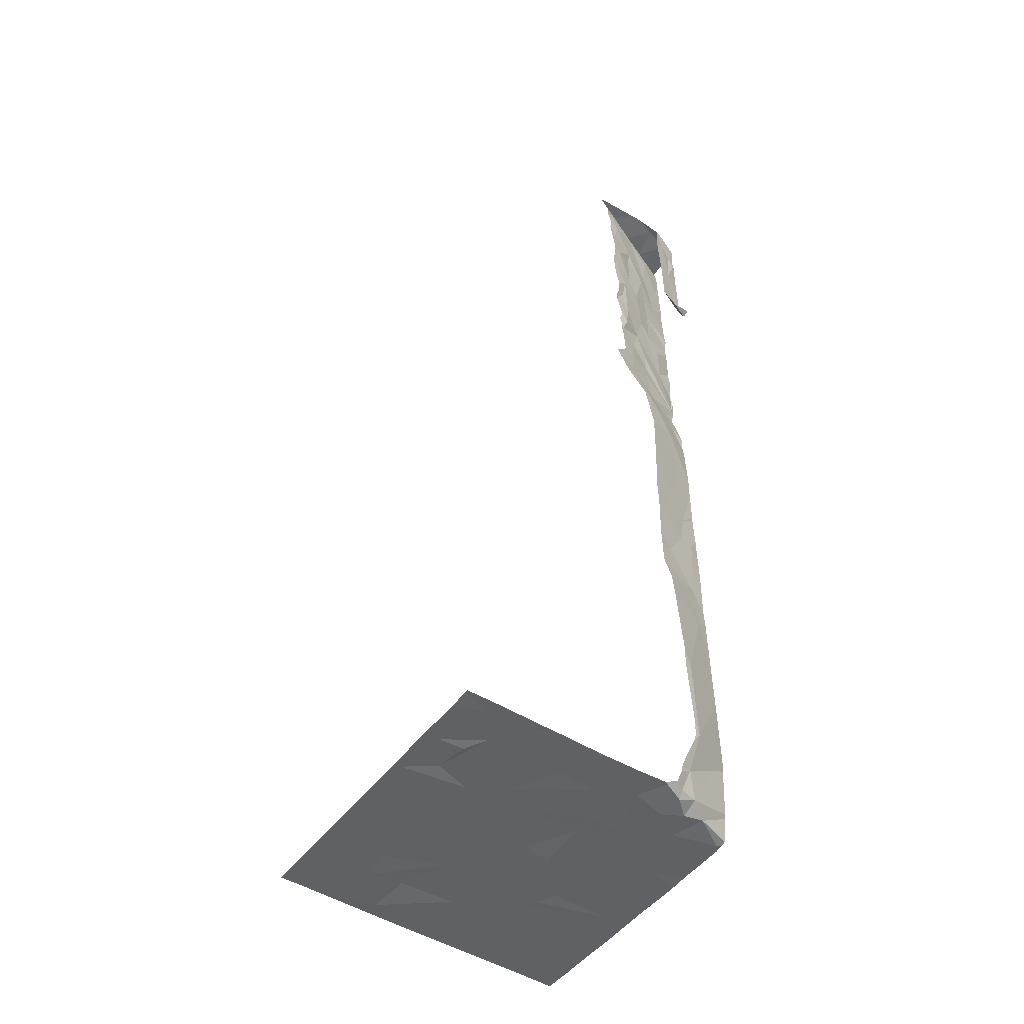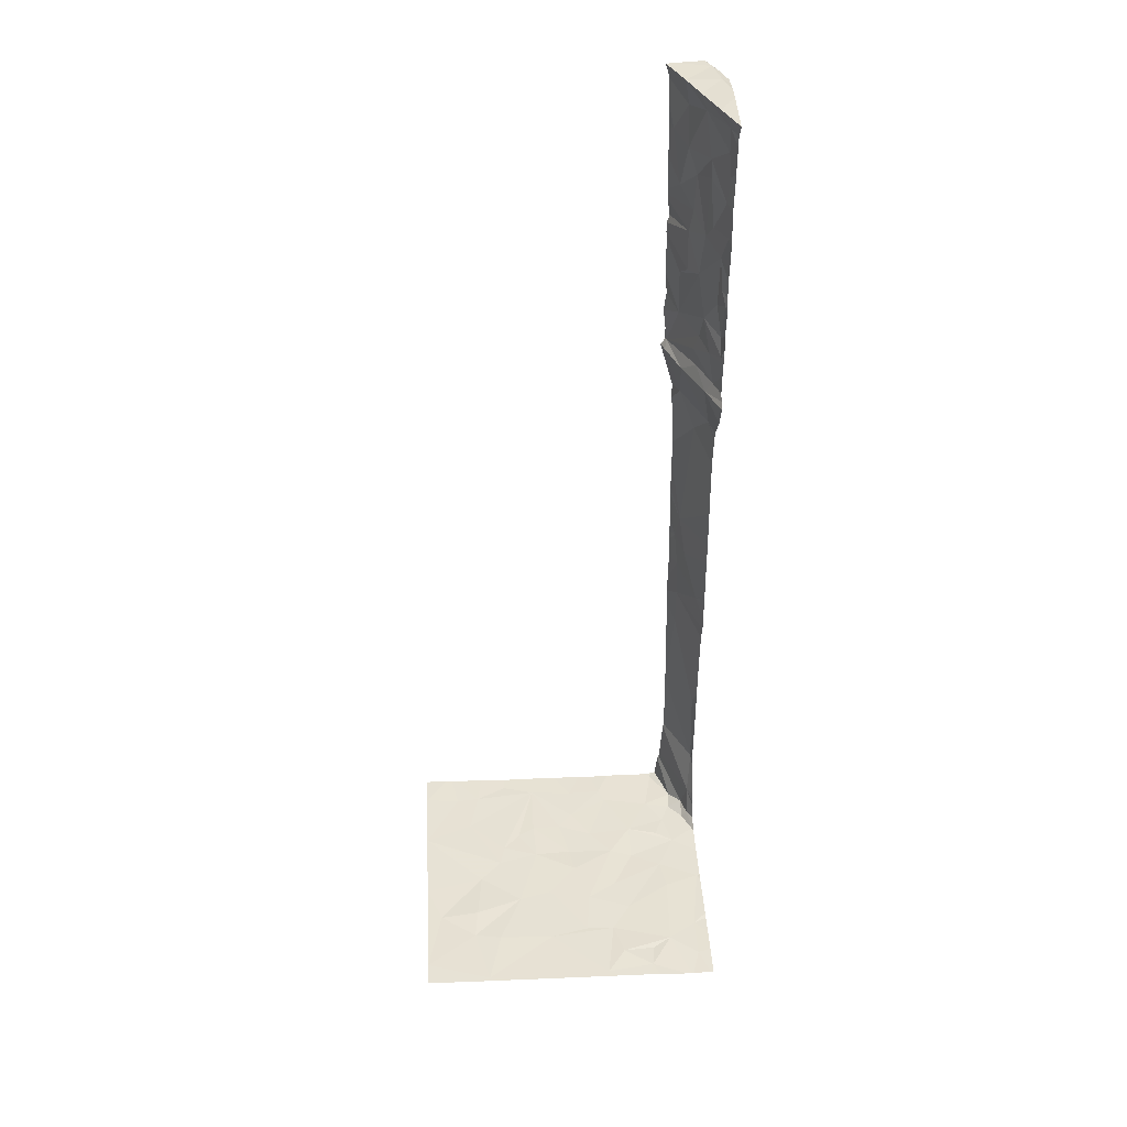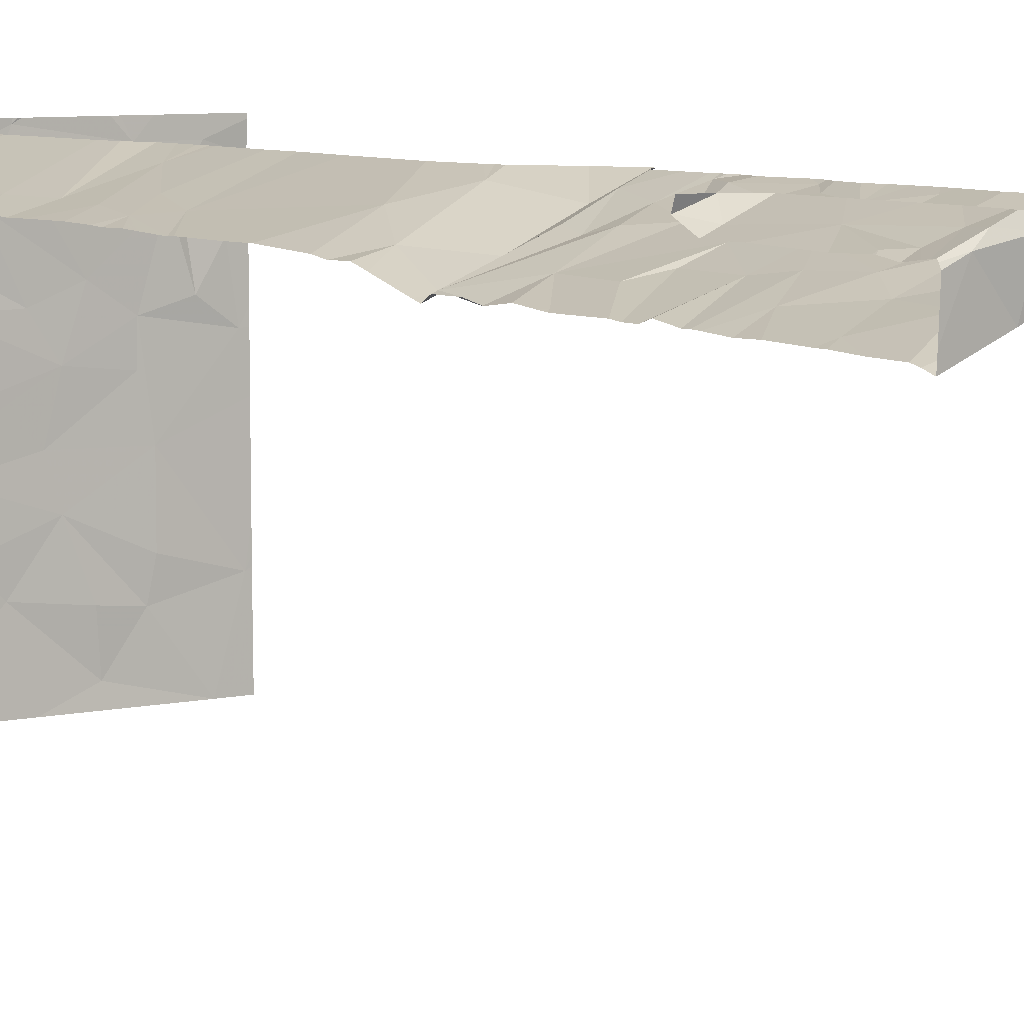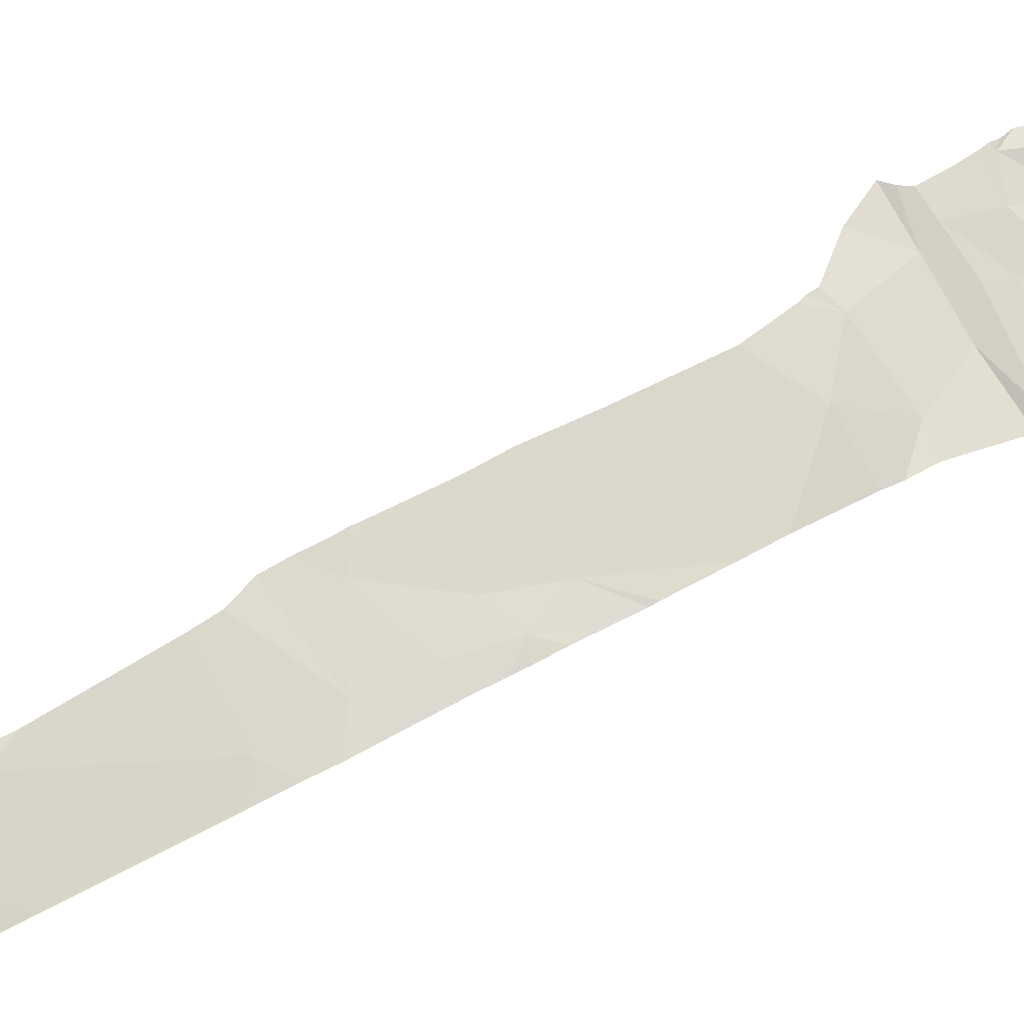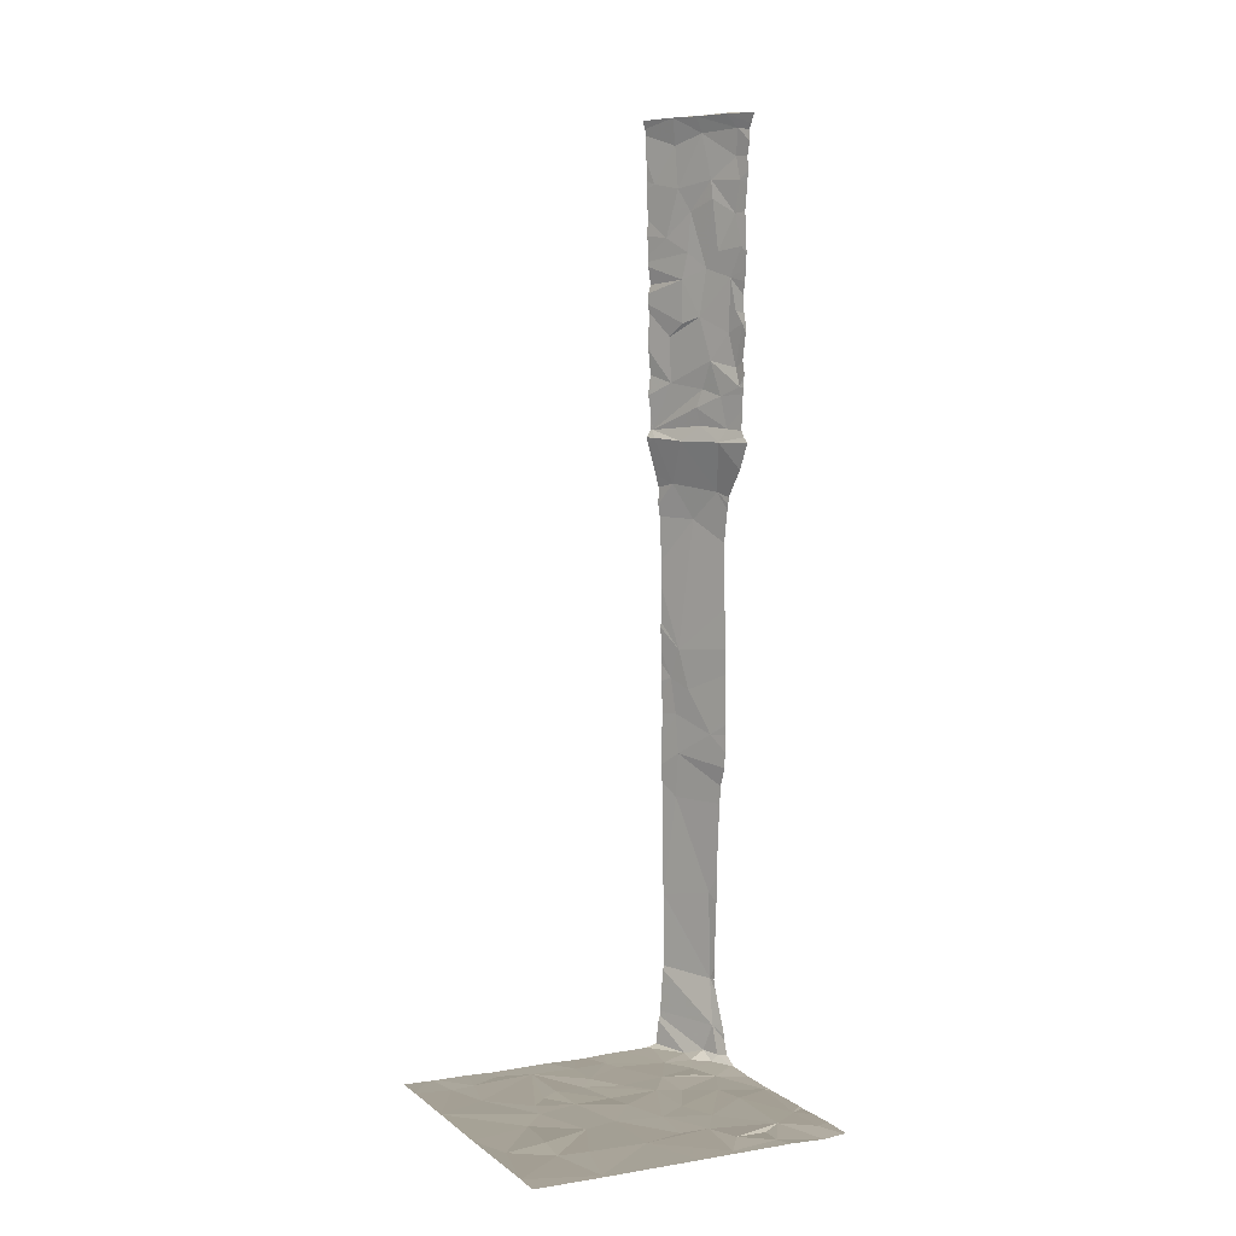
<metadata>
{"format":"obj","ext":"obj","renderer":"f3d","projection":"perspective","resolution":1024,"background":"white","views":[{"elev":-48.3,"azim":145.6,"up":"+Z"},{"elev":40.0,"azim":86.7,"up":"+Z"},{"elev":7.0,"azim":-34.9,"up":"+Y"},{"elev":51.4,"azim":-122.5,"up":"+Y"},{"elev":7.1,"azim":63.6,"up":"+Z"}]}
</metadata>
<code>
v -132.9 256.9 500.5
v -132.8 253 490.7
v -132.7 256.9 500.7
v -132 253 490.7
v -131.2 253.7 490.7
v -131 253 490.7
v -129.7 253 490.7
v -132.5 256.9 491.6
v -132.8 253.4 490.7
v -131.5 254 490.7
v -129.4 253.8 490.7
v -130.5 253.2 490.7
v -130.2 253.6 490.7
v -132.3 256.9 491.2
v -132.9 256.9 500.5
v -132.8 253.7 490.7
v -132.3 253.6 490.7
v -130.6 253.7 490.7
v -132.1 256.9 490.8
v -132.9 254.5 490.7
v -133 254.1 490.7
v -130.8 254.3 490.7
v -130.1 254 490.7
v -129.4 256.9 490.7
v -132.7 256.9 502.3
v -132.7 256.9 502.2
v -131.8 254.1 490.7
v -132.3 256.9 502.4
v -132 256.9 490.7
v -132 254.3 490.7
v -132.2 254.5 490.7
v -131.7 254.6 490.7
v -130.1 254.7 490.7
v -132.8 255.1 490.7
v -132.2 254.9 490.7
v -131.7 255 490.7
v -130.9 254.7 490.7
v -132.4 255.1 490.7
v -131.4 255.1 490.7
v -130.2 255.2 490.7
v -132.2 256.9 491
v -132.9 255.5 490.7
v -132.3 256.9 496.4
v -132 255.3 490.7
v -132.7 255.6 490.7
v -132.1 255.9 490.7
v -131.7 255.6 490.7
v -130.8 255.3 490.7
v -131 255.7 490.7
v -130.6 255.8 490.7
v -130.2 255.6 490.7
v -132.2 256.9 502.3
v -129.5 255.4 490.7
v -129.8 255.7 490.7
v -132.6 256.2 490.7
v -129.5 256.1 490.7
v -131.8 256.9 502.1
v -131.7 256.9 502.2
v -131.2 256.9 490.7
v -131.6 256.9 490.7
v -133 256.7 502.3
v -129.4 256.9 490.7
v -131.9 256.9 498.6
v -133.1 256.3 501.5
v -132.9 256.9 500.5
v -132.2 256.9 491
v -133.1 256.3 498.6
v -129.4 255.3 490.7
v -130.1 256.9 490.7
v -133.1 256.3 498.5
v -129.4 256.6 490.7
v -132.3 256.9 497.2
v -129.4 253.8 490.7
v -133.1 256.3 499.5
v -129.4 255 490.7
v -129.8 256.9 490.7
v -131.8 256.9 498.5
v -129.4 254.2 490.7
v -129.4 255.5 490.7
v -132.2 256.9 495.9
v -132.3 256.9 494.4
v -132.2 256.9 494.6
v -129.4 253.8 490.7
v -132.4 256.9 494
v -132.4 256.9 494.2
v -133 256.5 495.5
v -133.2 256.5 492.7
v -132 256.3 490.7
v -132.2 256.4 490.7
v -131.6 255.9 490.7
v -131.4 256.3 490.7
v -131.8 256.6 490.7
v -131 256.4 490.7
v -130 256.3 490.7
v -129.8 256.1 490.7
v -132.7 256.9 501.2
v -131.9 256.9 498.8
v -132.9 256.4 500.9
v -133.1 256.3 490.7
v -133.2 256.3 499
v -132.7 256.6 490.7
v -133 256.8 501.4
v -132.3 256.9 495.6
v -133 256.8 500.7
v -129.4 256.5 490.7
v -132.9 256.9 500.5
v -133.2 256.8 500.5
v -129.4 256.6 490.7
v -129.4 256.8 490.7
v -132.9 256.8 502.3
v -132.7 256.5 500.4
v -132.4 256.9 502.4
v -132.6 256.5 500.7
v -132.7 256.9 501.6
v -129.4 253.8 490.7
v -132.7 256.4 502.3
v -133.1 256.7 501.9
v -132.8 256.4 502
v -132.9 256.8 502.1
v -133 256.7 502
v -133 256.5 497.9
v -132.9 256.6 495.8
v -129.4 256 490.7
v -129.4 253.8 490.7
v -129.4 253 490.7
v -129.4 256.1 490.7
v -132.9 256.4 499.1
v -132.9 256.4 499.7
v -132.6 256.9 491.7
v -132.7 256.7 497.5
v -129.4 255.6 490.7
v -133 256.6 495
v -129.4 253.9 490.7
v -133 256.6 494
v -132.7 256.5 499.9
v -132.9 256.6 494.5
v -132.6 256.8 492.8
v -132.4 256.8 491.1
v -132.5 256.7 490.8
v -132.3 256.7 490.7
v -132 256.9 490.7
v -132.3 256.8 490.8
v -132.5 256.6 490.7
v -132.4 256.7 500.5
v -132.6 256.6 501.2
v -132.3 256.7 501.3
v -132 256.8 500.4
v -132.2 256.7 500.7
v -132.3 256.7 501.6
v -132 256.8 501.8
v -131.9 256.8 501.5
v -132.4 256.6 502.1
v -132.7 256.5 501.5
v -132.7 256.5 498.4
v -132 256.8 501.2
v -132 256.7 502.3
v -132.4 256.5 502.3
v -131.9 256.9 500.8
v -132.7 256.8 502.4
v -131.9 256.8 502.1
v -132.5 256.6 499.9
v -132.1 256.8 499.8
v -132.3 256.7 499.4
v -132 256.8 500
v -132 256.9 499.3
v -132.2 256.7 499
v -132.1 256.8 498.6
v -132.5 256.6 498.9
v -132.5 256.6 498.6
v -132.2 256.7 498.4
v -132.4 256.6 499.1
v -132.5 256.8 494.8
v -132.8 256.6 495.3
v -131.9 256.9 499.1
v -132.4 256.8 497.8
v -131.1 256.8 490.7
v -130.2 256.7 490.7
v -132.7 256.9 501.1
v -129.7 256.7 490.7
v -131.9 256.9 499
v -131.9 256.9 499.9
v -132.7 256.9 501.9
v -133.2 253.3 490.7
v -133.2 253 490.7
v -133.2 253.3 490.7
v -133.2 253.4 490.7
v -133.2 253.8 490.7
v -133.2 253.9 490.7
v -133.2 254.1 490.7
v -133.2 254.4 490.7
v -133.2 254.7 490.7
v -133.2 254.9 490.7
v -133.2 255.4 490.7
v -133.2 255.3 490.7
v -133.2 255.7 490.7
v -133.2 256 490.7
v -133.2 256.2 502.3
v -133.2 256.2 502.2
v -133.2 256.3 498.6
v -133.2 256.3 498.6
v -133.2 256.3 498.4
v -133.2 256.3 498.5
v -133.2 256.3 499.5
v -133.2 256.3 499.6
v -133.2 256.3 499.5
v -133.2 256.3 501.6
v -133.2 256.3 501.5
v -133.2 256.3 498.6
v -133.2 256.5 492.7
v -133.2 256.5 492.7
v -133.2 256.5 492.7
v -133.2 256.3 500.9
v -133.2 256.3 501.1
v -133.2 256.3 498.8
v -133.2 256.3 490.7
v -133.2 256.3 499
v -133.2 256.3 500.7
v -133.2 256.3 501.8
v -133.2 256.3 499.4
v -133.2 256.5 495.4
v -133.2 256.5 495.6
v -133.2 256.4 490.7
v -133.2 256.4 490.7
v -133.2 256.7 500.7
v -133.2 256.7 501
v -133.2 256.7 502.3
v -133.2 256.6 502.3
v -133.2 256.3 500.6
v -133.2 256.3 500.3
v -133.2 256.8 500.5
v -133.2 256.3 500.6
v -133.2 256.8 500.5
v -133.2 256.8 500.5
v -133.2 256.8 500.5
v -133.2 256.3 502.1
v -133.2 256.3 502.3
v -133.2 256.7 502.3
v -133.2 256.7 502.3
v -133.2 256.7 502.2
v -133.2 256.7 502.1
v -133.2 256.7 501.9
v -133.2 256.7 501.9
v -133.2 256.7 501.6
v -133.2 256.4 498
v -133.2 256.5 496.6
v -133.2 256.5 496.2
v -133.2 256.5 495.3
v -133.2 256.5 496.1
v -133.2 256.5 495.8
v -133.2 256.3 500
v -133.2 256.3 500.2
v -133.2 256.5 492.6
v -133.2 256.5 491.7
v -133.2 256.5 497.5
v -133.2 256.5 496.9
v -133.2 256.5 494.1
v -133.2 256.5 493.8
v -133.2 256.3 500.1
v -133.2 256.3 499.2
v -133.2 256.4 497.9
v -133.2 256.4 497.6
v -133.2 256.5 494.6
v -133.2 256.5 494.3
v -133.2 256.5 495
v -133.2 256.5 491.1
v -133.2 256.5 491.7
v -133.2 256.5 491.1
v -133.2 256.5 491
v -132.6 256.9 502.3
v -132.2 256.9 495.1
v -132.5 256.9 491.8
v -132.4 256.9 492.7
v -132.5 256.9 491.7
v -132.5 256.9 491.8
v -132.4 256.9 493
v -132.5 256.9 491.7
v -131.8 256.9 499.3
v -131.9 256.9 499.4
v -131.8 256.9 499.1
v -132.2 256.9 497.8
v -131.9 256.9 498.1
v -132 256.9 490.7
v -132 256.9 490.7
v -131.8 256.9 501.5
v -131.8 256.9 501.2
v -131.8 256.9 501.1
v -131.8 256.9 501.8
v -131.7 256.9 502
v -131.6 256.9 502.3
v -131.8 256.9 500.5
v -131.8 256.9 500.7
v -131.9 256.9 500.2
v -131.8 256.9 500.4
v -131.9 256.9 499.2
v -131.8 256.9 500
v -131.8 256.9 499.8
v -131.8 256.9 499.9
v -131.7 256.9 498.4
v -131.8 256.9 501.6
v -131.8 256.9 500.8
v -130.4 256.9 490.7
v -131.1 256.9 490.7
v -130.3 256.9 490.7
v -129.4 256.9 490.7
v -132.2 256.9 497.6
v -131.1 256.9 490.7
v -131.1 256.9 490.7
v -132.2 256.9 494.8
v -132.2 256.9 495
v -132.2 256.9 497.7
v -129.4 256.9 490.7
v -133 256.9 500.5
v -133.2 256.9 500.5
f 293 147 292
f 6 5 4
f 9 2 4
f 5 10 4
f 183 9 185
f 6 7 12
f 7 13 12
f 124 7 125
f 185 16 186
f 4 17 9
f 4 10 17
f 5 6 12
f 13 7 11
f 187 21 188
f 292 147 164
f 9 17 16
f 16 17 20
f 12 18 5
f 22 5 18
f 18 13 22
f 13 18 12
f 11 23 13
f 80 122 173
f 20 21 16
f 20 17 27
f 27 17 10
f 13 23 22
f 190 20 191
f 27 30 20
f 20 30 31
f 31 30 32
f 30 27 32
f 22 10 5
f 32 10 22
f 27 10 32
f 22 23 33
f 33 23 11
f 112 159 28
f 32 36 31
f 37 32 22
f 33 11 78
f 191 34 192
f 34 20 38
f 38 20 35
f 31 35 20
f 35 31 36
f 39 36 32
f 39 32 37
f 37 22 33
f 33 40 37
f 34 42 193
f 291 158 290
f 290 147 293
f 45 42 38
f 38 44 45
f 34 38 42
f 44 38 35
f 46 45 44
f 39 48 47
f 47 44 35
f 46 44 47
f 48 49 47
f 36 47 35
f 47 36 39
f 39 37 48
f 48 40 51
f 50 49 48
f 40 33 51
f 37 40 48
f 53 33 75
f 33 53 51
f 53 54 51
f 114 102 182
f 195 55 196
f 42 45 55
f 51 50 48
f 56 54 53
f 182 119 26
f 289 156 58
f 288 160 287
f 287 150 151
f 286 155 158
f 46 55 45
f 55 46 89
f 47 49 90
f 46 47 90
f 90 49 91
f 46 90 92
f 93 91 50
f 49 50 91
f 94 50 51
f 51 54 94
f 54 95 94
f 56 95 54
f 94 95 56
f 56 53 131
f 285 155 286
f 70 67 200
f 196 99 215
f 214 100 216
f 284 151 155
f 283 141 60
f 88 89 46
f 92 88 46
f 50 94 93
f 99 101 222
f 102 104 224
f 282 141 283
f 224 107 230
f 228 113 231
f 104 106 107
f 281 170 280
f 280 175 310
f 113 98 217
f 218 118 235
f 98 64 207
f 197 61 236
f 226 110 237
f 237 119 238
f 238 120 239
f 240 117 241
f 279 174 180
f 242 102 243
f 102 117 120
f 121 70 201
f 278 165 277
f 277 174 294
f 86 122 248
f 204 128 250
f 129 87 252
f 276 129 8
f 275 137 272
f 127 128 74
f 135 111 251
f 127 74 219
f 250 135 258
f 216 127 259
f 274 129 273
f 273 129 276
f 136 132 262
f 67 127 100
f 137 87 129
f 132 86 247
f 256 136 263
f 210 134 257
f 272 137 271
f 92 141 140
f 129 138 14
f 139 142 138
f 89 143 55
f 101 55 143
f 139 143 140
f 139 140 142
f 89 88 92
f 140 89 92
f 143 89 140
f 116 157 159
f 146 145 144
f 26 110 25
f 151 150 149
f 149 152 153
f 67 70 154
f 155 151 149
f 28 156 52
f 158 155 148
f 104 102 96
f 150 160 152
f 157 116 152
f 116 118 152
f 156 157 160
f 152 160 157
f 153 145 149
f 145 113 144
f 111 161 144
f 161 135 128
f 163 162 161
f 147 144 161
f 147 148 144
f 164 147 162
f 163 165 162
f 166 167 97
f 169 168 67
f 170 167 169
f 171 168 166
f 132 136 172
f 149 150 152
f 116 159 61
f 102 120 119
f 102 119 182
f 139 138 265
f 122 86 173
f 271 129 274
f 99 55 101
f 101 139 267
f 154 169 67
f 67 171 127
f 127 163 161
f 128 127 161
f 154 170 169
f 134 87 137
f 138 129 253
f 101 143 139
f 141 142 140
f 64 98 153
f 148 146 144
f 163 171 166
f 67 168 171
f 166 168 167
f 146 155 149
f 159 157 28
f 146 148 155
f 111 144 113
f 145 146 149
f 98 113 145
f 145 153 98
f 152 118 153
f 135 161 111
f 163 127 171
f 166 174 163
f 161 162 147
f 154 121 175
f 168 169 167
f 170 154 175
f 153 118 64
f 118 116 198
f 110 61 159
f 121 130 175
f 121 154 70
f 245 130 255
f 80 173 103
f 254 121 261
f 172 136 81
f 132 172 173
f 85 134 84
f 173 86 132
f 72 122 43
f 91 176 92
f 60 176 59
f 91 92 90
f 91 93 176
f 58 160 57
f 167 170 77
f 94 177 93
f 177 176 93
f 177 179 76
f 71 94 108
f 108 56 105
f 180 166 97
f 177 94 179
f 234 106 312
f 142 141 29
f 148 147 158
f 25 159 269
f 163 174 165
f 1 104 3
f 103 172 270
f 137 129 271
f 84 137 275
f 66 142 19
f 165 174 277
f 181 162 165
f 174 166 180
f 170 175 280
f 141 92 60
f 284 155 285
f 160 150 287
f 158 147 290
f 292 164 295
f 181 165 278
f 287 151 299
f 164 162 181
f 286 158 300
f 295 181 297
f 176 177 301
f 76 109 311
f 175 130 72
f 97 167 63
f 183 2 9
f 184 2 183
f 270 172 309
f 185 9 16
f 186 16 187
f 187 16 21
f 269 159 112
f 188 21 189
f 189 21 190
f 3 104 178
f 190 21 20
f 1 106 104
f 191 20 34
f 192 34 194
f 193 42 195
f 194 34 193
f 15 106 1
f 195 42 55
f 19 142 29
f 196 55 99
f 29 141 282
f 197 116 61
f 198 116 197
f 199 67 208
f 200 67 199
f 41 138 66
f 201 70 202
f 66 138 142
f 202 70 200
f 203 74 204
f 65 106 15
f 204 74 128
f 205 74 203
f 69 177 76
f 206 64 218
f 207 64 206
f 76 179 109
f 208 67 214
f 209 87 210
f 63 167 77
f 210 87 134
f 211 87 209
f 77 170 298
f 212 98 213
f 57 160 288
f 213 98 207
f 214 67 100
f 215 99 223
f 58 156 160
f 216 100 127
f 217 98 212
f 59 176 306
f 218 64 118
f 219 74 205
f 220 86 221
f 60 92 176
f 43 122 80
f 221 86 249
f 222 101 268
f 223 99 222
f 72 130 122
f 224 104 107
f 225 102 224
f 84 134 137
f 226 61 110
f 227 61 226
f 85 136 134
f 228 111 113
f 229 111 228
f 82 172 81
f 230 107 232
f 81 136 85
f 231 113 217
f 232 107 233
f 103 173 172
f 233 107 234
f 234 107 106
f 235 118 198
f 236 61 227
f 109 62 304
f 237 110 119
f 105 56 126
f 238 119 120
f 239 120 240
f 178 104 96
f 240 120 117
f 109 179 71
f 241 117 242
f 108 94 56
f 242 117 102
f 96 102 114
f 243 102 225
f 244 121 201
f 71 179 94
f 245 122 130
f 246 122 245
f 123 56 131
f 247 86 220
f 52 156 289
f 248 122 246
f 249 86 248
f 126 56 123
f 250 128 135
f 251 111 229
f 131 53 79
f 28 157 156
f 252 87 211
f 253 129 252
f 79 53 68
f 25 110 159
f 254 130 121
f 255 130 254
f 68 53 75
f 256 134 136
f 257 134 256
f 75 33 78
f 258 135 251
f 259 127 219
f 83 11 73
f 260 121 244
f 133 11 83
f 261 121 260
f 26 119 110
f 262 132 264
f 263 136 262
f 78 11 133
f 8 129 14
f 264 132 247
f 265 138 266
f 73 11 115
f 14 138 41
f 266 138 253
f 267 139 265
f 124 11 7
f 268 101 267
f 115 11 124
f 294 174 279
f 295 164 181
f 296 181 278
f 297 181 296
f 298 170 281
f 299 151 284
f 300 158 291
f 301 177 303
f 302 176 301
f 303 177 69
f 304 62 24
f 305 175 72
f 306 176 307
f 307 176 302
f 308 172 82
f 309 172 308
f 310 175 305
f 311 109 304
f 312 106 65
f 313 234 312

</code>
